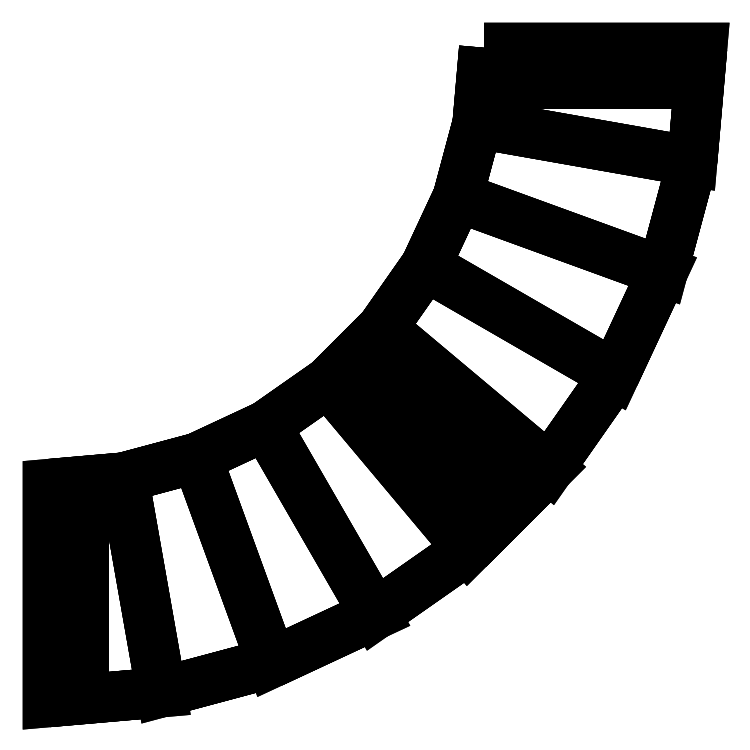
<metadata>
{"format":"dxf","ext":"dxf","renderer":"ezdxf+matplotlib","layout":"modelspace","background":"white","min_lineweight":24,"dpi":150}
</metadata>
<code>
0
SECTION
2
ENTITIES
0
3DFACE
8
0
10
0.02387
20
-0.008687
30
0.02286
11
0.02387
21
-0.008687
31
0.0254
12
0.022
22
-0.0127
32
0.0254
13
0.022
23
-0.0127
33
0.02286
0
3DFACE
8
0
10
0.01591
20
-0.005792
30
0.0254
11
0.02387
21
-0.008687
31
0.0254
12
0.022
22
-0.0127
32
0.0254
13
0.01466
23
-0.008467
33
0.0254
0
3DFACE
8
0
10
0.01591
20
-0.005792
30
0.02286
11
0.02387
21
-0.008687
31
0.02286
12
0.022
22
-0.0127
32
0.02286
13
0.01466
23
-0.008467
33
0.02286
0
3DFACE
8
0
10
0.01297
20
-0.01088
30
0.0254
11
0.01297
21
-0.01088
31
0.02286
12
0.01466
22
-0.008467
32
0.02286
13
0.01466
23
-0.008467
33
0.0254
0
3DFACE
8
0
10
0.022
20
-0.0127
30
0.0254
11
0.01466
21
-0.008467
31
0.0254
12
0.01297
22
-0.01088
32
0.0254
13
0.01946
23
-0.01633
33
0.0254
0
3DFACE
8
0
10
0.022
20
-0.0127
30
0.02286
11
0.01466
21
-0.008467
31
0.02286
12
0.01297
22
-0.01088
32
0.02286
13
0.01946
23
-0.01633
33
0.02286
0
3DFACE
8
0
10
0.022
20
-0.0127
30
0.0254
11
0.022
21
-0.0127
31
0.02286
12
0.01946
22
-0.01633
32
0.02286
13
0.01946
23
-0.01633
33
0.0254
0
3DFACE
8
0
10
0.01272
20
-0.01222
30
0
11
0.01272
21
-0.01222
31
0.02286
12
0.01322
22
-0.01272
32
0.02286
13
0.01322
23
-0.01272
33
0
0
3DFACE
8
0
10
0.01721
20
-0.01671
30
0
11
0.01721
21
-0.01671
31
0.02286
12
0.01771
22
-0.01721
32
0.02286
13
0.01771
23
-0.01721
33
0
0
3DFACE
8
0
10
0.01222
20
-0.01272
30
0
11
0.01222
21
-0.01272
31
0.02286
12
0.01272
22
-0.01322
32
0.02286
13
0.01272
23
-0.01322
33
0
0
3DFACE
8
0
10
0.01671
20
-0.01721
30
0
11
0.01671
21
-0.01721
31
0.02286
12
0.01721
22
-0.01771
32
0.02286
13
0.01721
23
-0.01771
33
0
0
3DFACE
8
0
10
0.01222
20
-0.01272
30
0.02286
11
0.01272
21
-0.01222
31
0.02286
12
0.01272
22
-0.01222
32
0
13
0.01222
23
-0.01272
33
0
0
3DFACE
8
0
10
0.01771
20
-0.01721
30
0
11
0.01721
21
-0.01771
31
0
12
0.01721
22
-0.01771
32
0.02286
13
0.01771
23
-0.01721
33
0.02286
0
3DFACE
8
0
10
0.001411
20
-0.02469
30
0
11
0.0007056
21
-0.02469
31
0
12
0.0007056
22
-0.02469
32
0.02286
13
0.001411
23
-0.02469
33
0.02286
0
3DFACE
8
0
10
0.0007056
20
-0.01764
30
0.02286
11
0.001411
21
-0.01764
31
0.02286
12
0.001411
22
-0.01764
32
0
13
0.0007056
23
-0.01764
33
0
0
3DFACE
8
0
10
0.0007056
20
-0.02399
30
0
11
0.0007056
21
-0.02399
31
0.02286
12
0.0007056
22
-0.02469
32
0.02286
13
0.0007056
23
-0.02469
33
0
0
3DFACE
8
0
10
0.0007056
20
-0.01764
30
0
11
0.0007056
21
-0.01764
31
0.02286
12
0.0007056
22
-0.01834
32
0.02286
13
0.0007056
23
-0.01834
33
0
0
3DFACE
8
0
10
0.001411
20
-0.02399
30
0
11
0.001411
21
-0.02399
31
0.02286
12
0.001411
22
-0.02469
32
0.02286
13
0.001411
23
-0.02469
33
0
0
3DFACE
8
0
10
0.001411
20
-0.01764
30
0
11
0.001411
21
-0.01764
31
0.02286
12
0.001411
22
-0.01834
32
0.02286
13
0.001411
23
-0.01834
33
0
0
3DFACE
8
0
10
0.001411
20
-0.02399
30
0.02286
11
0.0007056
21
-0.02399
31
0.02286
12
0.0007056
22
-0.02399
32
0.01143
13
0.001411
23
-0.02399
33
0.01143
0
3DFACE
8
0
10
0.001411
20
-0.01834
30
0.01143
11
0.0007056
21
-0.01834
31
0.01143
12
0.0007056
22
-0.01834
32
0.02286
13
0.001411
23
-0.01834
33
0.02286
0
3DFACE
8
0
10
0.01721
20
-0.01671
30
0.02286
11
0.01671
21
-0.01721
31
0.02286
12
0.01671
22
-0.01721
32
0.01143
13
0.01721
23
-0.01671
33
0.01143
0
3DFACE
8
0
10
0.01322
20
-0.01272
30
0.01143
11
0.01272
21
-0.01322
31
0.01143
12
0.01272
22
-0.01322
32
0.02286
13
0.01322
23
-0.01272
33
0.02286
0
3DFACE
8
0
10
0.0007056
20
-0.02399
30
0.01143
11
0.001411
21
-0.02399
31
0.01143
12
0.001411
22
-0.01834
32
0.01143
13
0.0007056
23
-0.01834
33
0.01143
0
3DFACE
8
0
10
0.0007056
20
-0.01834
30
0.00889
11
0.001411
21
-0.01834
31
0.00889
12
0.001411
22
-0.02399
32
0.00889
13
0.0007056
23
-0.02399
33
0.00889
0
3DFACE
8
0
10
0.0007056
20
-0.01834
30
0.00889
11
0.0007056
21
-0.02399
31
0.00889
12
0.0007056
22
-0.02399
32
0.01143
13
0.0007056
23
-0.01834
33
0.01143
0
3DFACE
8
0
10
0.001411
20
-0.01834
30
0.00889
11
0.001411
21
-0.02399
31
0.00889
12
0.001411
22
-0.02399
32
0.01143
13
0.001411
23
-0.01834
33
0.01143
0
3DFACE
8
0
10
0.001411
20
-0.01834
30
0
11
0.0007056
21
-0.01834
31
0
12
0.0007056
22
-0.01834
32
0.00889
13
0.001411
23
-0.01834
33
0.00889
0
3DFACE
8
0
10
0.001411
20
-0.02399
30
0.00889
11
0.0007056
21
-0.02399
31
0.00889
12
0.0007056
22
-0.02399
32
0
13
0.001411
23
-0.02399
33
0
0
3DFACE
8
0
10
0.01721
20
-0.01671
30
0.00889
11
0.01671
21
-0.01721
31
0.00889
12
0.01671
22
-0.01721
32
0
13
0.01721
23
-0.01671
33
0
0
3DFACE
8
0
10
0.01322
20
-0.01272
30
0
11
0.01272
21
-0.01322
31
0
12
0.01272
22
-0.01322
32
0.00889
13
0.01322
23
-0.01272
33
0.00889
0
3DFACE
8
0
10
0.01322
20
-0.01272
30
0.00889
11
0.01721
21
-0.01671
31
0.00889
12
0.01721
22
-0.01671
32
0.01143
13
0.01322
23
-0.01272
33
0.01143
0
3DFACE
8
0
10
0.01272
20
-0.01322
30
0.00889
11
0.01671
21
-0.01721
31
0.00889
12
0.01671
22
-0.01721
32
0.01143
13
0.01272
23
-0.01322
33
0.01143
0
3DFACE
8
0
10
0.01272
20
-0.01322
30
0.00889
11
0.01322
21
-0.01272
31
0.00889
12
0.01721
22
-0.01671
32
0.00889
13
0.01671
23
-0.01721
33
0.00889
0
3DFACE
8
0
10
0.01671
20
-0.01721
30
0.01143
11
0.01721
21
-0.01671
31
0.01143
12
0.01322
22
-0.01272
32
0.01143
13
0.01272
23
-0.01322
33
0.01143
0
3DFACE
8
0
10
0.00294
20
-0.01668
30
0.0254
11
0.00294
21
-0.01668
31
0.02286
12
0.005792
22
-0.01591
32
0.02286
13
0.005792
23
-0.01591
33
0.0254
0
3DFACE
8
0
10
0.004411
20
-0.02501
30
0.02286
11
0.004411
21
-0.02501
31
0.0254
12
0
22
-0.0254
32
0.0254
13
0
23
-0.0254
33
0.02286
0
3DFACE
8
0
10
0.008687
20
-0.02387
30
0.0254
11
0.005792
21
-0.01591
31
0.0254
12
0.00294
22
-0.01668
32
0.0254
13
0.004411
23
-0.02501
33
0.0254
0
3DFACE
8
0
10
0.00294
20
-0.01668
30
0.0254
11
0.004411
21
-0.02501
31
0.0254
12
0
22
-0.0254
32
0.0254
13
0
23
-0.01693
33
0.0254
0
3DFACE
8
0
10
0.00294
20
-0.01668
30
0.02286
11
0.004411
21
-0.02501
31
0.02286
12
0
22
-0.0254
32
0.02286
13
0
23
-0.01693
33
0.02286
0
3DFACE
8
0
10
0.008687
20
-0.02387
30
0.02286
11
0.005792
21
-0.01591
31
0.02286
12
0.00294
22
-0.01668
32
0.02286
13
0.004411
23
-0.02501
33
0.02286
0
3DFACE
8
0
10
0
20
-0.01693
30
0.02286
11
0
21
-0.01693
31
0.0254
12
0.00294
22
-0.01668
32
0.0254
13
0.00294
23
-0.01668
33
0.02286
0
3DFACE
8
0
10
0
20
-0.0254
30
0.0254
11
0
21
-0.0254
31
0.02286
12
0
22
-0.01693
32
0.02286
13
0
23
-0.01693
33
0.0254
0
3DFACE
8
0
10
0.01946
20
-0.01633
30
0.02286
11
0.01946
21
-0.01633
31
0.0254
12
0.01633
22
-0.01946
32
0.0254
13
0.01633
23
-0.01946
33
0.02286
0
3DFACE
8
0
10
0.008467
20
-0.01466
30
0.0254
11
0.008467
21
-0.01466
31
0.02286
12
0.01088
22
-0.01297
32
0.02286
13
0.01088
23
-0.01297
33
0.0254
0
3DFACE
8
0
10
0.005792
20
-0.01591
30
0.02286
11
0.005792
21
-0.01591
31
0.0254
12
0.008467
22
-0.01466
32
0.0254
13
0.008467
23
-0.01466
33
0.02286
0
3DFACE
8
0
10
0.01088
20
-0.01297
30
0.02286
11
0.01088
21
-0.01297
31
0.0254
12
0.01297
22
-0.01088
32
0.0254
13
0.01297
23
-0.01088
33
0.02286
0
3DFACE
8
0
10
0.008687
20
-0.02387
30
0.0254
11
0.008687
21
-0.02387
31
0.02286
12
0.004411
22
-0.02501
32
0.02286
13
0.004411
23
-0.02501
33
0.0254
0
3DFACE
8
0
10
0.0127
20
-0.022
30
0.02286
11
0.0127
21
-0.022
31
0.0254
12
0.008687
22
-0.02387
32
0.0254
13
0.008687
23
-0.02387
33
0.02286
0
3DFACE
8
0
10
0.008467
20
-0.01466
30
0.0254
11
0.0127
21
-0.022
31
0.0254
12
0.008687
22
-0.02387
32
0.0254
13
0.005792
23
-0.01591
33
0.0254
0
3DFACE
8
0
10
0.008467
20
-0.01466
30
0.02286
11
0.0127
21
-0.022
31
0.02286
12
0.008687
22
-0.02387
32
0.02286
13
0.005792
23
-0.01591
33
0.02286
0
3DFACE
8
0
10
0.01297
20
-0.01088
30
0.0254
11
0.01946
21
-0.01633
31
0.0254
12
0.01633
22
-0.01946
32
0.0254
13
0.01088
23
-0.01297
33
0.0254
0
3DFACE
8
0
10
0.01297
20
-0.01088
30
0.02286
11
0.01946
21
-0.01633
31
0.02286
12
0.01633
22
-0.01946
32
0.02286
13
0.01088
23
-0.01297
33
0.02286
0
3DFACE
8
0
10
0.01633
20
-0.01946
30
0.0254
11
0.01088
21
-0.01297
31
0.0254
12
0.008467
22
-0.01466
32
0.0254
13
0.0127
23
-0.022
33
0.0254
0
3DFACE
8
0
10
0.01633
20
-0.01946
30
0.0254
11
0.01633
21
-0.01946
31
0.02286
12
0.0127
22
-0.022
32
0.02286
13
0.0127
23
-0.022
33
0.0254
0
3DFACE
8
0
10
0.01633
20
-0.01946
30
0.02286
11
0.01088
21
-0.01297
31
0.02286
12
0.008467
22
-0.01466
32
0.02286
13
0.0127
23
-0.022
33
0.02286
0
3DFACE
8
0
10
0.01693
20
0
30
0.0254
11
0.0254
21
0
31
0.0254
12
0.02501
22
-0.004411
32
0.0254
13
0.01668
23
-0.00294
33
0.0254
0
3DFACE
8
0
10
0.01693
20
0
30
0.02286
11
0.0254
21
0
31
0.02286
12
0.02501
22
-0.004411
32
0.02286
13
0.01668
23
-0.00294
33
0.02286
0
3DFACE
8
0
10
0.01693
20
0
30
0.0254
11
0.01693
21
0
31
0.02286
12
0.0254
22
0
32
0.02286
13
0.0254
23
0
33
0.0254
0
3DFACE
8
0
10
0.02501
20
-0.004411
30
0.0254
11
0.01668
21
-0.00294
31
0.0254
12
0.01591
22
-0.005792
32
0.0254
13
0.02387
23
-0.008687
33
0.0254
0
3DFACE
8
0
10
0.02501
20
-0.004411
30
0.02286
11
0.01668
21
-0.00294
31
0.02286
12
0.01591
22
-0.005792
32
0.02286
13
0.02387
23
-0.008687
33
0.02286
0
3DFACE
8
0
10
0.02399
20
-0.001411
30
0.01143
11
0.02399
21
-0.0007056
31
0.01143
12
0.01834
22
-0.0007056
32
0.01143
13
0.01834
23
-0.001411
33
0.01143
0
3DFACE
8
0
10
0.01834
20
-0.001411
30
0.00889
11
0.01834
21
-0.0007056
31
0.00889
12
0.02399
22
-0.0007056
32
0.00889
13
0.02399
23
-0.001411
33
0.00889
0
3DFACE
8
0
10
0.01834
20
-0.001411
30
0.00889
11
0.02399
21
-0.001411
31
0.00889
12
0.02399
22
-0.001411
32
0.01143
13
0.01834
23
-0.001411
33
0.01143
0
3DFACE
8
0
10
0.01834
20
-0.0007056
30
0.00889
11
0.02399
21
-0.0007056
31
0.00889
12
0.02399
22
-0.0007056
32
0.01143
13
0.01834
23
-0.0007056
33
0.01143
0
3DFACE
8
0
10
0.01764
20
-0.001411
30
0.02286
11
0.01764
21
-0.0007056
31
0.02286
12
0.01764
22
-0.0007056
32
0
13
0.01764
23
-0.001411
33
0
0
3DFACE
8
0
10
0.01764
20
-0.001411
30
0
11
0.01764
21
-0.001411
31
0.02286
12
0.01834
22
-0.001411
32
0.02286
13
0.01834
23
-0.001411
33
0
0
3DFACE
8
0
10
0.01764
20
-0.0007056
30
0
11
0.01764
21
-0.0007056
31
0.02286
12
0.01834
22
-0.0007056
32
0.02286
13
0.01834
23
-0.0007056
33
0
0
3DFACE
8
0
10
0.01834
20
-0.0007056
30
0.01143
11
0.01834
21
-0.001411
31
0.01143
12
0.01834
22
-0.001411
32
0.02286
13
0.01834
23
-0.0007056
33
0.02286
0
3DFACE
8
0
10
0.01834
20
-0.0007056
30
0
11
0.01834
21
-0.001411
31
0
12
0.01834
22
-0.001411
32
0.00889
13
0.01834
23
-0.0007056
33
0.00889
0
3DFACE
8
0
10
0.01591
20
-0.005792
30
0.0254
11
0.01591
21
-0.005792
31
0.02286
12
0.01668
22
-0.00294
32
0.02286
13
0.01668
23
-0.00294
33
0.0254
0
3DFACE
8
0
10
0.01668
20
-0.00294
30
0.02286
11
0.01668
21
-0.00294
31
0.0254
12
0.01693
22
0
32
0.0254
13
0.01693
23
0
33
0.02286
0
3DFACE
8
0
10
0.01466
20
-0.008467
30
0.02286
11
0.01466
21
-0.008467
31
0.0254
12
0.01591
22
-0.005792
32
0.0254
13
0.01591
23
-0.005792
33
0.02286
0
3DFACE
8
0
10
0.02469
20
-0.0007056
30
0
11
0.02469
21
-0.001411
31
0
12
0.02469
22
-0.001411
32
0.02286
13
0.02469
23
-0.0007056
33
0.02286
0
3DFACE
8
0
10
0.02399
20
-0.001411
30
0
11
0.02399
21
-0.001411
31
0.02286
12
0.02469
22
-0.001411
32
0.02286
13
0.02469
23
-0.001411
33
0
0
3DFACE
8
0
10
0.02399
20
-0.0007056
30
0
11
0.02399
21
-0.0007056
31
0.02286
12
0.02469
22
-0.0007056
32
0.02286
13
0.02469
23
-0.0007056
33
0
0
3DFACE
8
0
10
0.02399
20
-0.0007056
30
0.02286
11
0.02399
21
-0.001411
31
0.02286
12
0.02399
22
-0.001411
32
0.01143
13
0.02399
23
-0.0007056
33
0.01143
0
3DFACE
8
0
10
0.02399
20
-0.0007056
30
0.00889
11
0.02399
21
-0.001411
31
0.00889
12
0.02399
22
-0.001411
32
0
13
0.02399
23
-0.0007056
33
0
0
3DFACE
8
0
10
0.0254
20
0
30
0.02286
11
0.0254
21
0
31
0.0254
12
0.02501
22
-0.004411
32
0.0254
13
0.02501
23
-0.004411
33
0.02286
0
3DFACE
8
0
10
0.02501
20
-0.004411
30
0.0254
11
0.02501
21
-0.004411
31
0.02286
12
0.02387
22
-0.008687
32
0.02286
13
0.02387
23
-0.008687
33
0.0254
0
POLYLINE
8
_KTI_CONTROL
10
0
20
0
30
0
66
     1
70
     8
0
VERTEX
8
_KTI_CONTROL
10
0
20
0
30
0
70
    32
0
VERTEX
8
_KTI_CONTROL
10
0
20
0
30
0
70
    32
0
SEQEND
8
_KTI_CONTROL
0
POLYLINE
8
_KTI_CONTROL
10
0
20
0
30
0
66
     1
70
     8
0
VERTEX
8
_KTI_CONTROL
10
0
20
0
30
0
70
    32
0
VERTEX
8
_KTI_CONTROL
10
0
20
0
30
0
70
    32
0
SEQEND
8
_KTI_CONTROL
0
ENDSEC
0
EOF

</code>
